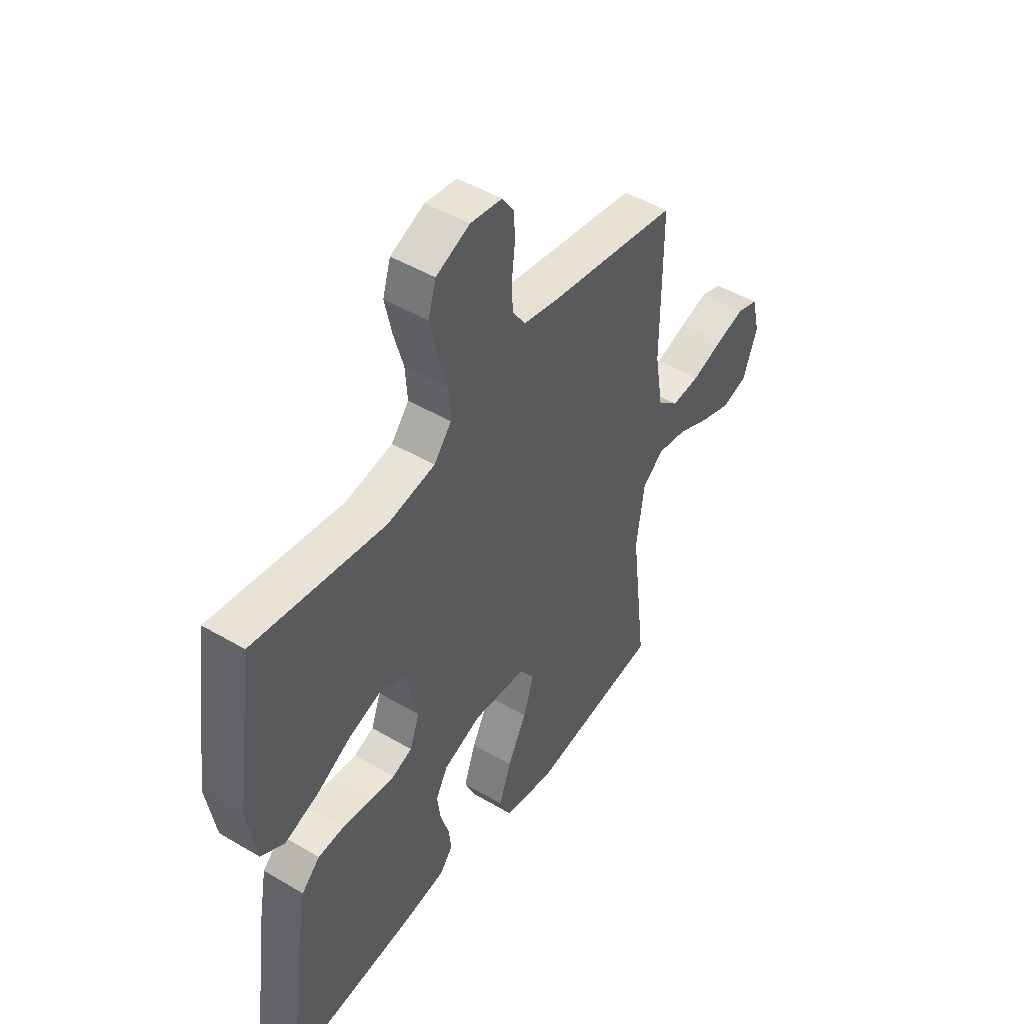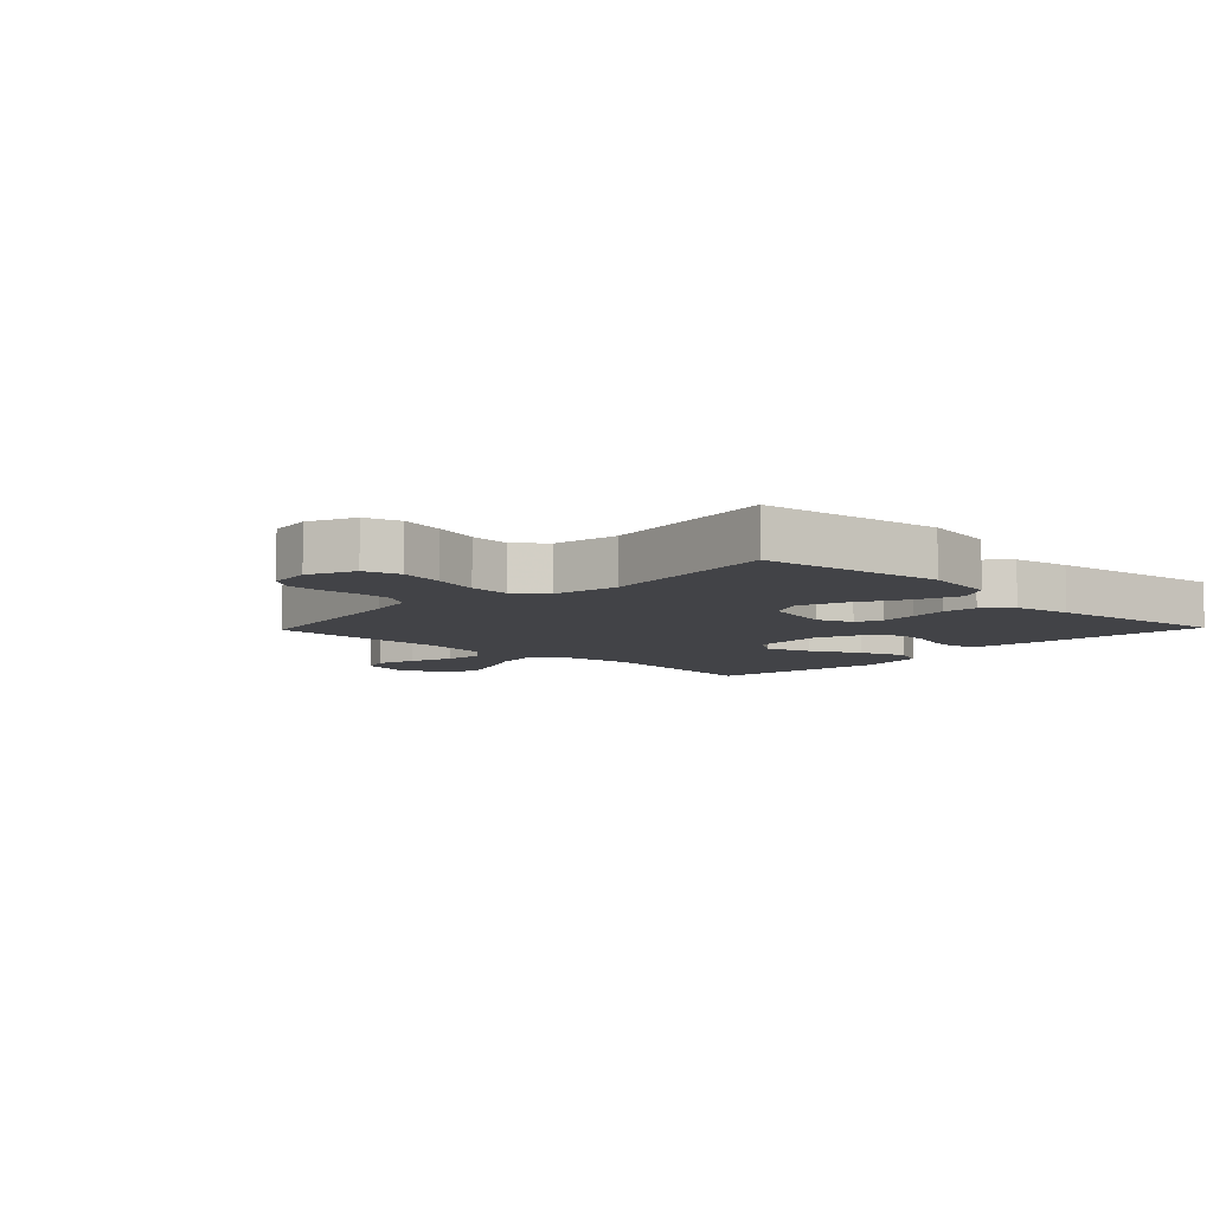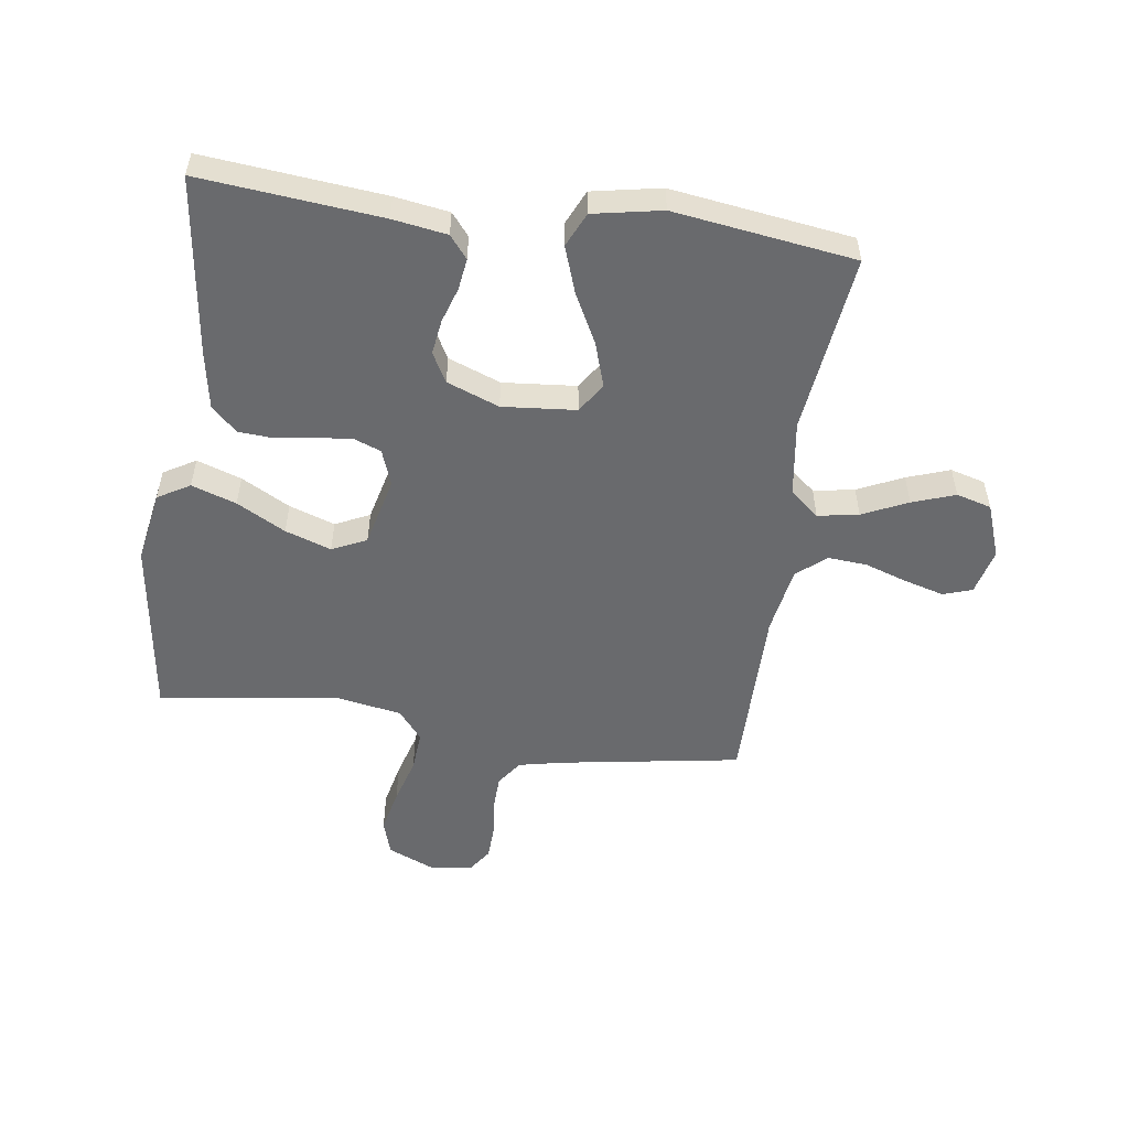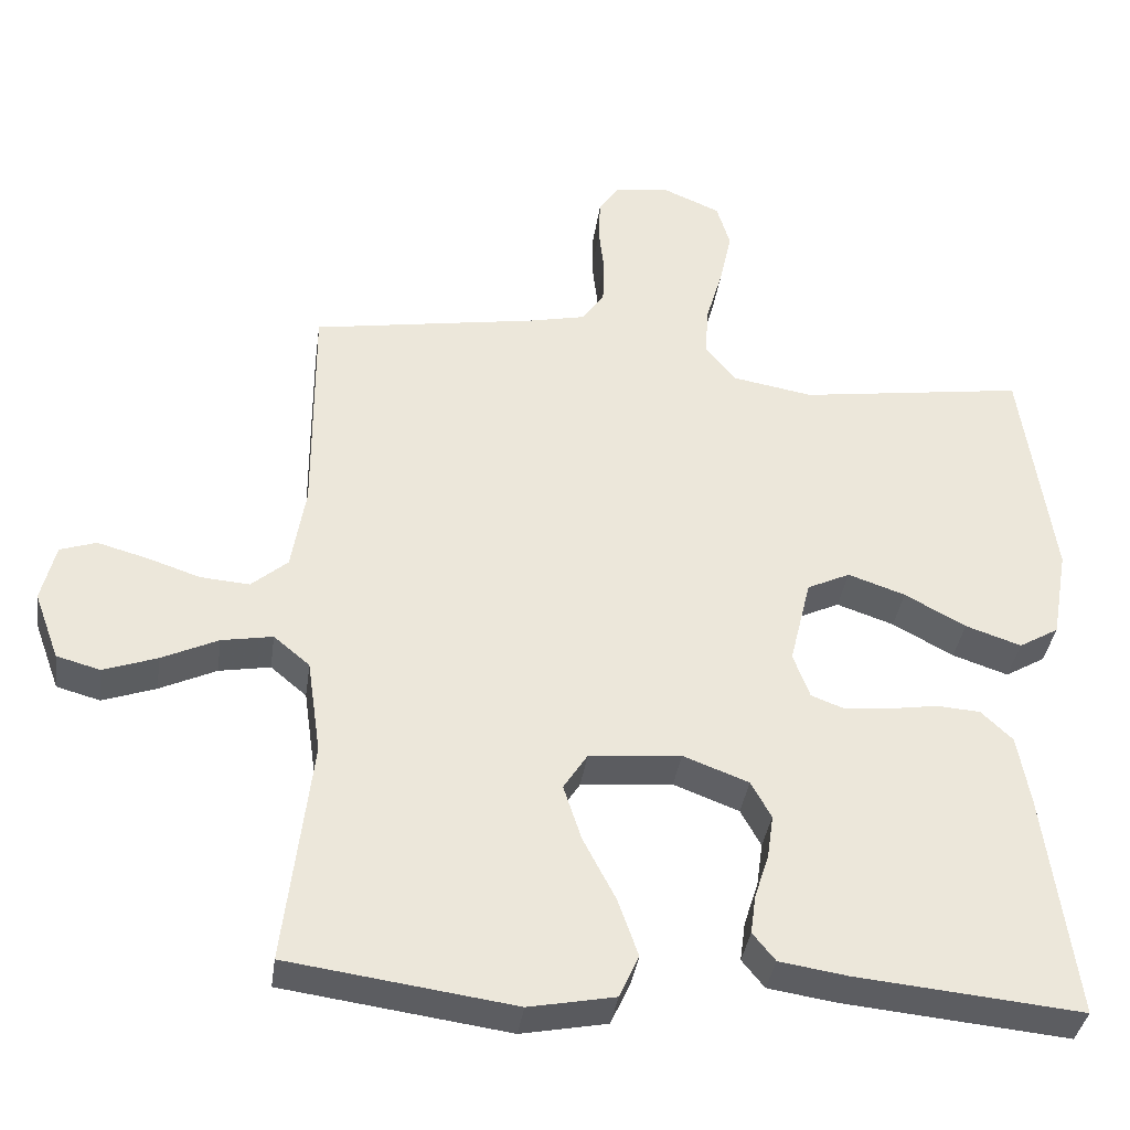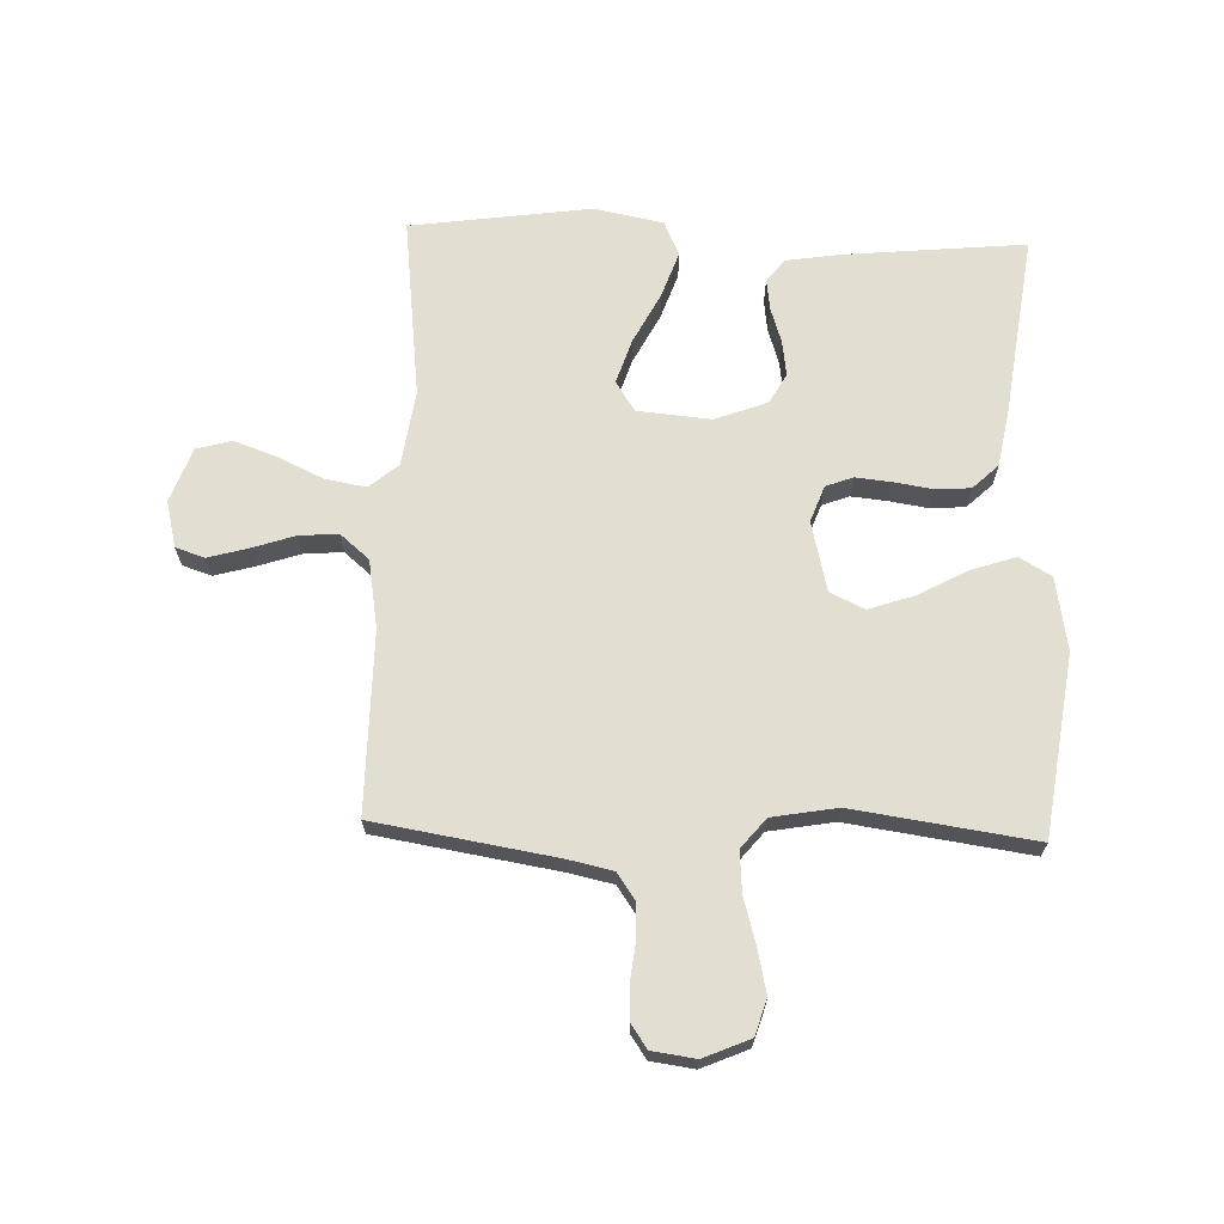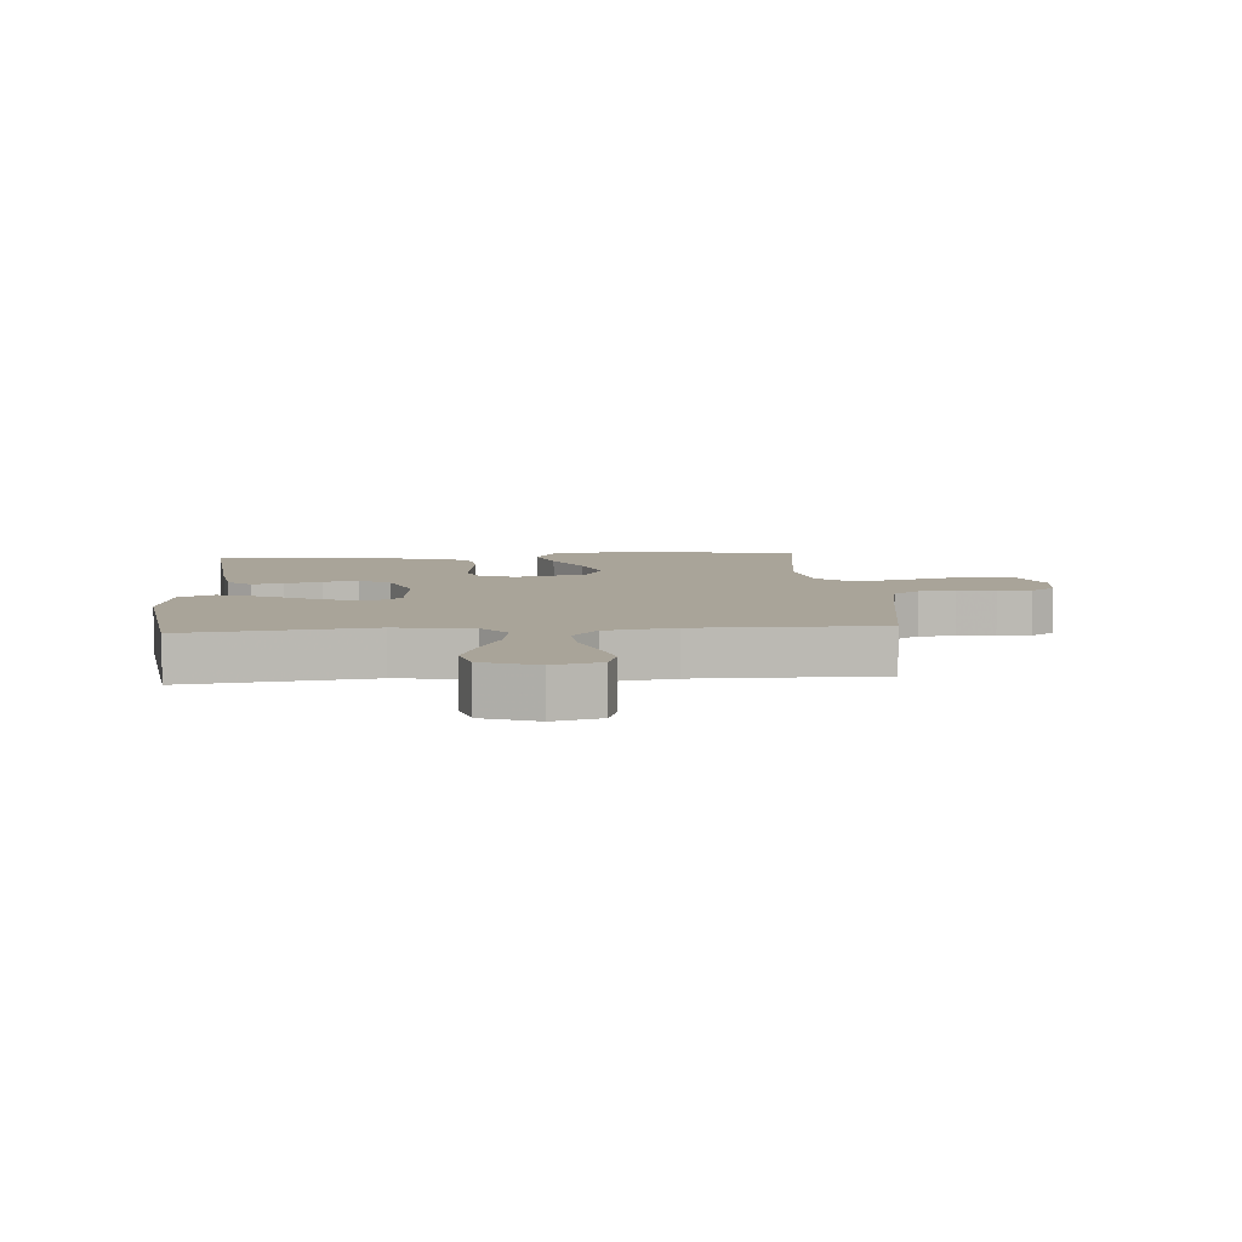
<metadata>
{"format":"obj","ext":"obj","renderer":"f3d","projection":"perspective","resolution":1024,"background":"white","views":[{"elev":47.4,"azim":123.8,"up":"+Z"},{"elev":-7.5,"azim":46.2,"up":"+Y"},{"elev":-53.1,"azim":171.9,"up":"+Y"},{"elev":-36.6,"azim":-7.9,"up":"+Z"},{"elev":67.8,"azim":2.0,"up":"+Y"},{"elev":7.3,"azim":-94.5,"up":"+Y"}]}
</metadata>
<code>
v -0.5 0.07 0.5
v -0.2 0.07 0.549
v -0.126 0.07 0.565
v -0.096 0.07 0.608
v -0.094 0.07 0.667
v -0.101 0.07 0.729
v -0.099 0.07 0.785
v -0.072 0.07 0.824
v 0 0.07 0.834
v 0.077 0.07 0.801
v 0.095 0.07 0.742
v 0.079 0.07 0.669
v 0.057 0.07 0.593
v 0.052 0.07 0.525
v 0.092 0.07 0.476
v 0.2 0.07 0.457
v 0.5 0.07 0.5
v 0.542 0.07 0.2
v 0.521 0.07 0.079
v 0.468 0.07 0.048
v 0.394 0.07 0.073
v 0.313 0.07 0.117
v 0.237 0.07 0.143
v 0.18 0.07 0.116
v 0.152 0.07 0
v 0.174 0.07 -0.06
v 0.219 0.07 -0.077
v 0.279 0.07 -0.071
v 0.343 0.07 -0.061
v 0.401 0.07 -0.065
v 0.443 0.07 -0.105
v 0.46 0.07 -0.2
v 0.5 0.07 -0.5
v 0.2 0.07 -0.471
v 0.11 0.07 -0.457
v 0.08 0.07 -0.42
v 0.087 0.07 -0.368
v 0.106 0.07 -0.309
v 0.114 0.07 -0.251
v 0.087 0.07 -0.202
v 0 0.07 -0.169
v -0.122 0.07 -0.18
v -0.154 0.07 -0.229
v -0.13 0.07 -0.303
v -0.087 0.07 -0.386
v -0.06 0.07 -0.463
v -0.086 0.07 -0.52
v -0.2 0.07 -0.542
v -0.5 0.07 -0.5
v -0.464 0.07 -0.2
v -0.482 0.07 -0.074
v -0.53 0.07 -0.034
v -0.598 0.07 -0.046
v -0.673 0.07 -0.081
v -0.744 0.07 -0.106
v -0.802 0.07 -0.09
v -0.835 0.07 0
v -0.816 0.07 0.077
v -0.768 0.07 0.093
v -0.703 0.07 0.075
v -0.631 0.07 0.051
v -0.566 0.07 0.046
v -0.518 0.07 0.087
v -0.499 0.07 0.2
v -0.5 0 0.5
v -0.2 0 0.549
v -0.126 0 0.565
v -0.096 0 0.608
v -0.094 0 0.667
v -0.101 0 0.729
v -0.099 0 0.785
v -0.072 0 0.824
v 0 0 0.834
v 0.077 0 0.801
v 0.095 0 0.742
v 0.079 0 0.669
v 0.057 0 0.593
v 0.052 0 0.525
v 0.092 0 0.476
v 0.2 0 0.457
v 0.5 0 0.5
v 0.542 0 0.2
v 0.521 0 0.079
v 0.468 0 0.048
v 0.394 0 0.073
v 0.313 0 0.117
v 0.237 0 0.143
v 0.18 0 0.116
v 0.152 0 0
v 0.174 0 -0.06
v 0.219 0 -0.077
v 0.279 0 -0.071
v 0.343 0 -0.061
v 0.401 0 -0.065
v 0.443 0 -0.105
v 0.46 0 -0.2
v 0.5 0 -0.5
v 0.2 0 -0.471
v 0.11 0 -0.457
v 0.08 0 -0.42
v 0.087 0 -0.368
v 0.106 0 -0.309
v 0.114 0 -0.251
v 0.087 0 -0.202
v 0 0 -0.169
v -0.122 0 -0.18
v -0.154 0 -0.229
v -0.13 0 -0.303
v -0.087 0 -0.386
v -0.06 0 -0.463
v -0.086 0 -0.52
v -0.2 0 -0.542
v -0.5 0 -0.5
v -0.464 0 -0.2
v -0.482 0 -0.074
v -0.53 0 -0.034
v -0.598 0 -0.046
v -0.673 0 -0.081
v -0.744 0 -0.106
v -0.802 0 -0.09
v -0.835 0 0
v -0.816 0 0.077
v -0.768 0 0.093
v -0.703 0 0.075
v -0.631 0 0.051
v -0.566 0 0.046
v -0.518 0 0.087
v -0.499 0 0.2
f 59 60 61
f 58 59 61
f 57 58 61
f 56 57 61
f 55 56 61
f 54 55 61
f 53 54 61
f 52 53 61 62
f 51 52 62 63
f 48 49 50
f 47 48 50
f 46 47 50
f 45 46 50
f 44 45 50
f 43 44 50 51
f 51 63 64
f 43 51 64
f 42 43 64
f 36 37 38
f 35 36 38
f 34 35 38
f 33 34 38
f 32 33 38
f 31 32 38
f 30 31 38
f 29 30 38
f 28 29 38
f 27 28 38 39
f 26 27 39 40
f 20 21 22
f 19 20 22
f 18 19 22
f 17 18 22
f 16 17 22
f 15 16 22 23
f 14 15 23 24
f 11 12 13
f 10 11 13
f 9 10 13
f 8 9 13
f 7 8 13
f 6 7 13
f 5 6 13
f 4 5 13 14
f 14 24 25
f 4 14 25
f 3 4 25
f 64 1 2
f 42 64 2
f 41 42 2
f 26 40 41
f 25 26 41
f 3 25 41
f 2 3 41
f 125 124 123
f 125 123 122
f 125 122 121
f 125 121 120
f 125 120 119
f 125 119 118
f 125 118 117
f 126 125 117 116
f 127 126 116 115
f 114 113 112
f 114 112 111
f 114 111 110
f 114 110 109
f 114 109 108
f 115 114 108 107
f 128 127 115
f 128 115 107
f 128 107 106
f 102 101 100
f 102 100 99
f 102 99 98
f 102 98 97
f 102 97 96
f 102 96 95
f 102 95 94
f 102 94 93
f 102 93 92
f 103 102 92 91
f 104 103 91 90
f 86 85 84
f 86 84 83
f 86 83 82
f 86 82 81
f 86 81 80
f 87 86 80 79
f 88 87 79 78
f 77 76 75
f 77 75 74
f 77 74 73
f 77 73 72
f 77 72 71
f 77 71 70
f 77 70 69
f 78 77 69 68
f 89 88 78
f 89 78 68
f 89 68 67
f 66 65 128
f 66 128 106
f 66 106 105
f 105 104 90
f 105 90 89
f 105 89 67
f 105 67 66
f 1 65 66 2
f 2 66 67 3
f 3 67 68 4
f 4 68 69 5
f 5 69 70 6
f 6 70 71 7
f 7 71 72 8
f 8 72 73 9
f 9 73 74 10
f 10 74 75 11
f 11 75 76 12
f 12 76 77 13
f 13 77 78 14
f 14 78 79 15
f 15 79 80 16
f 16 80 81 17
f 17 81 82 18
f 18 82 83 19
f 19 83 84 20
f 20 84 85 21
f 21 85 86 22
f 22 86 87 23
f 23 87 88 24
f 24 88 89 25
f 25 89 90 26
f 26 90 91 27
f 27 91 92 28
f 28 92 93 29
f 29 93 94 30
f 30 94 95 31
f 31 95 96 32
f 32 96 97 33
f 33 97 98 34
f 34 98 99 35
f 35 99 100 36
f 36 100 101 37
f 37 101 102 38
f 38 102 103 39
f 39 103 104 40
f 40 104 105 41
f 41 105 106 42
f 42 106 107 43
f 43 107 108 44
f 44 108 109 45
f 45 109 110 46
f 46 110 111 47
f 47 111 112 48
f 48 112 113 49
f 49 113 114 50
f 50 114 115 51
f 51 115 116 52
f 52 116 117 53
f 53 117 118 54
f 54 118 119 55
f 55 119 120 56
f 56 120 121 57
f 57 121 122 58
f 58 122 123 59
f 59 123 124 60
f 60 124 125 61
f 61 125 126 62
f 62 126 127 63
f 63 127 128 64
f 64 128 65 1

</code>
